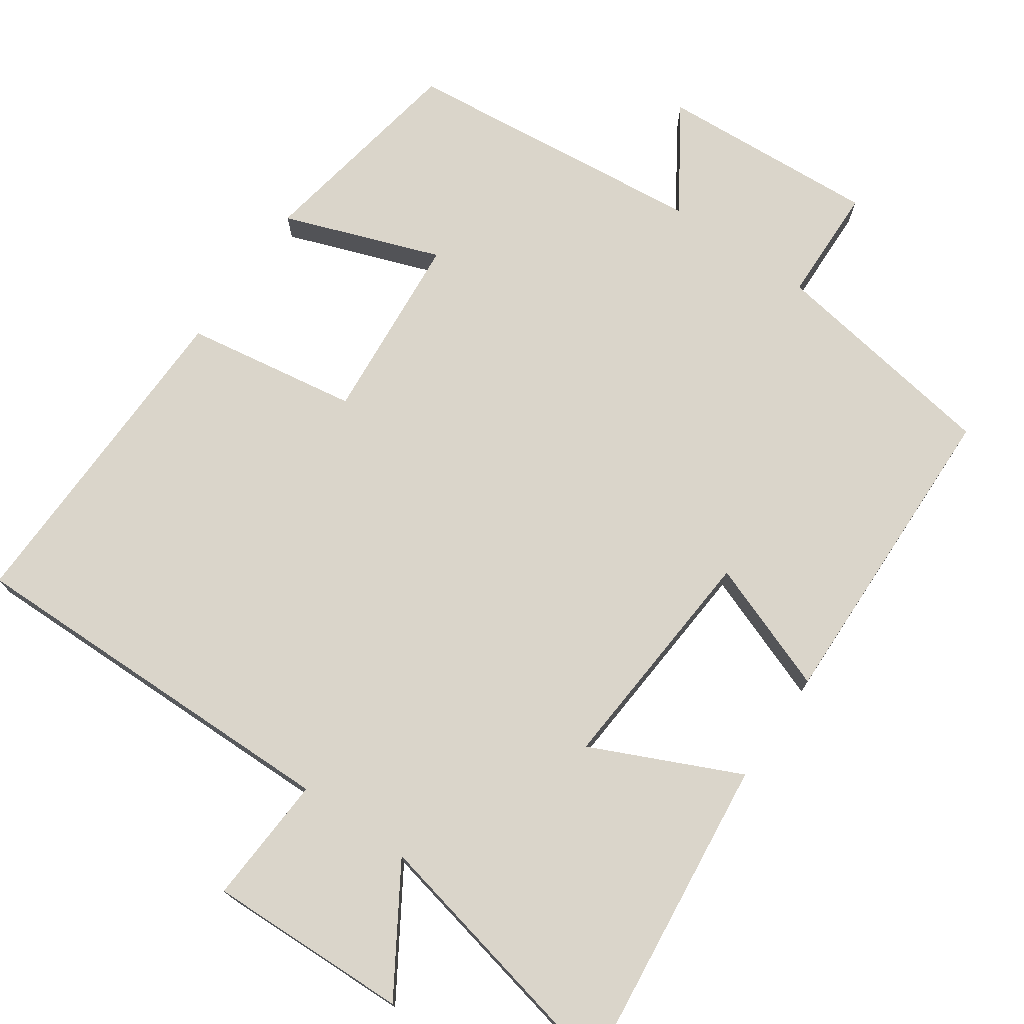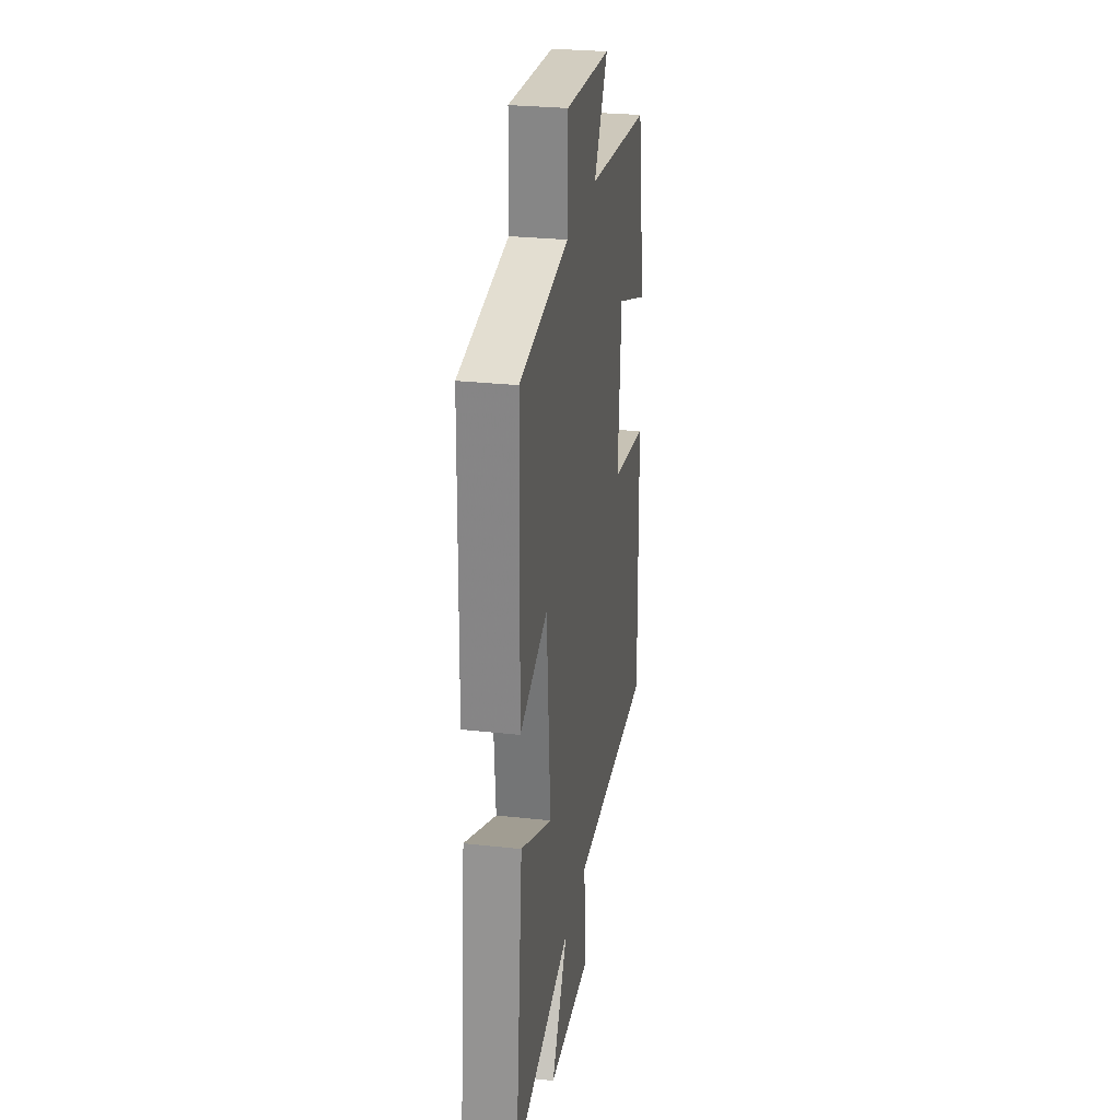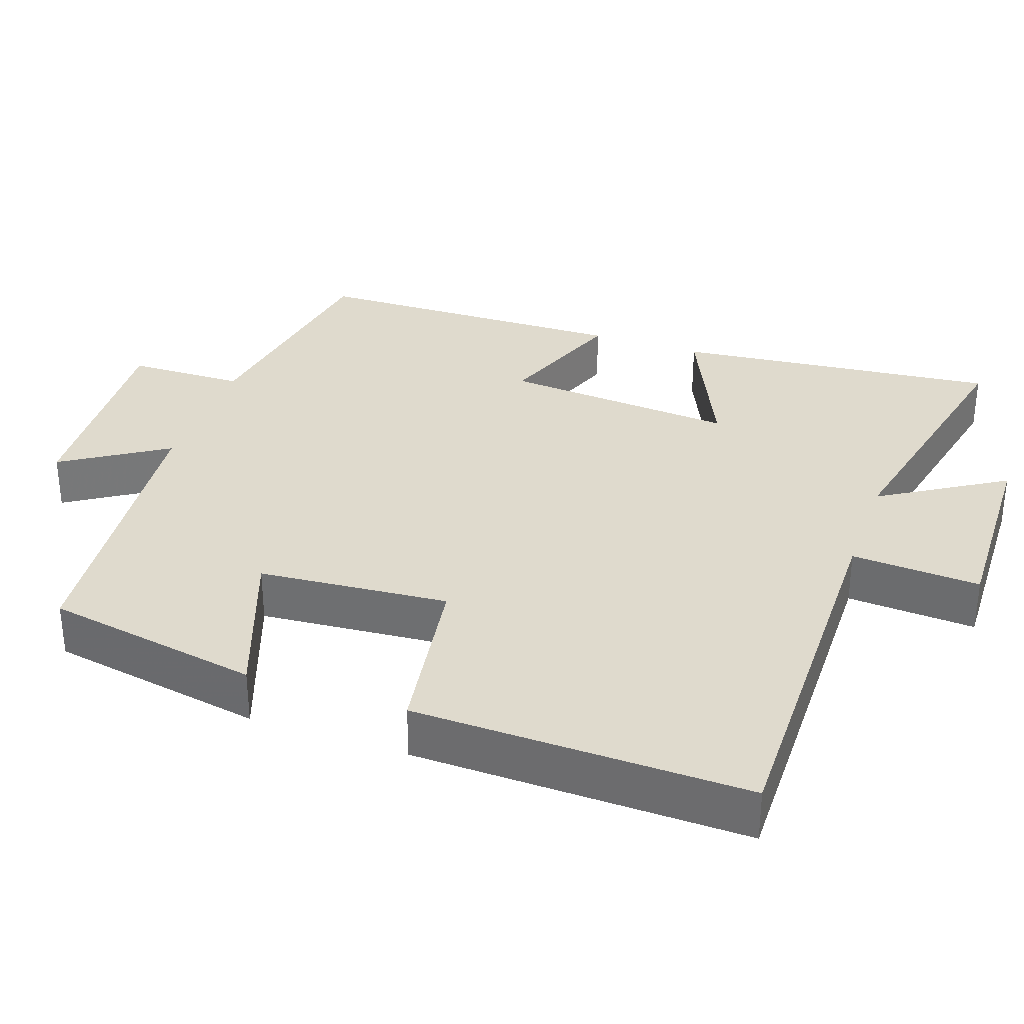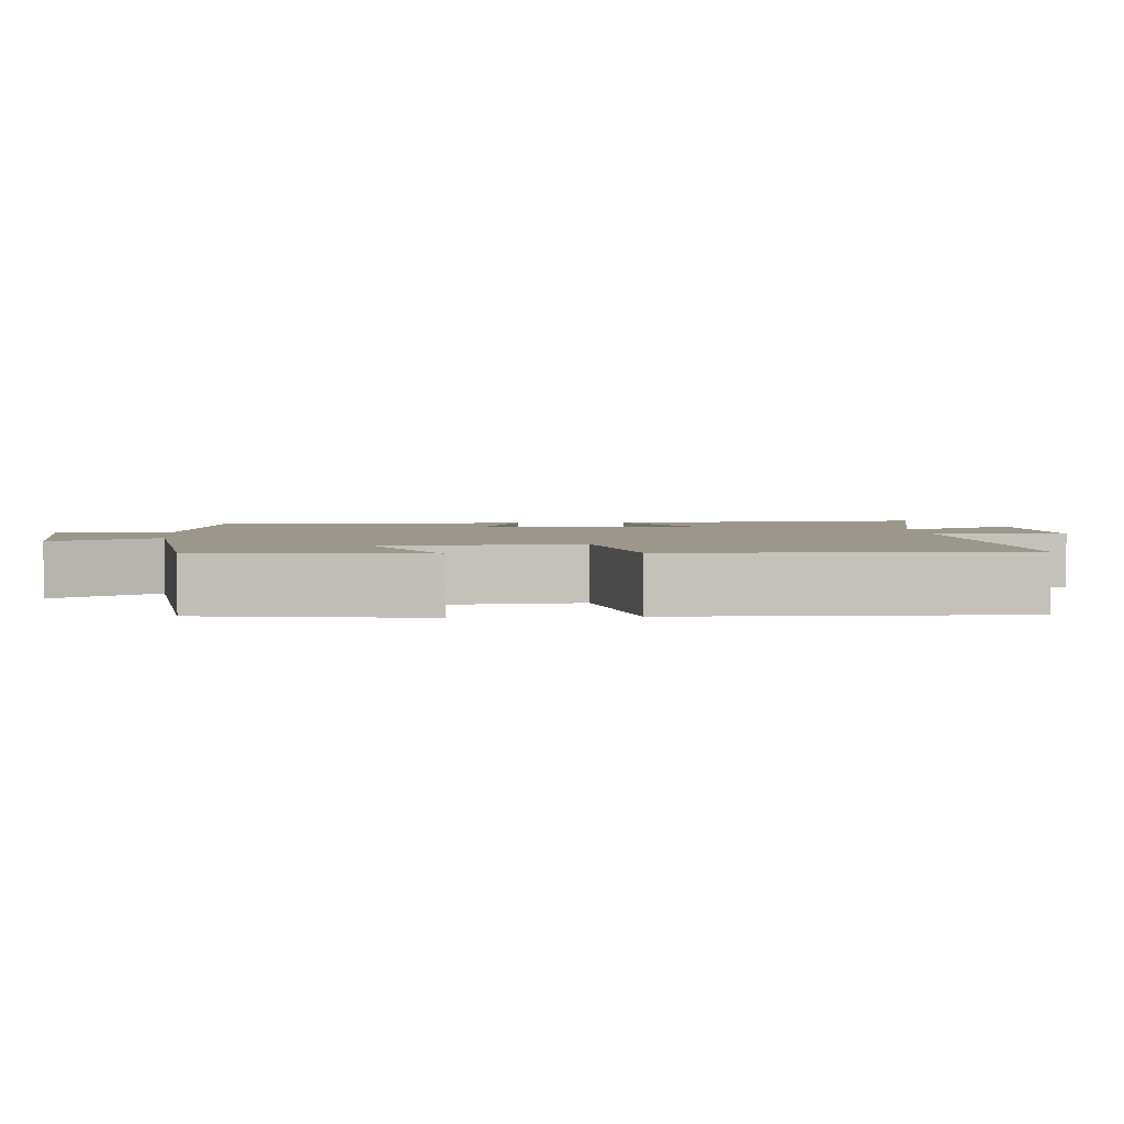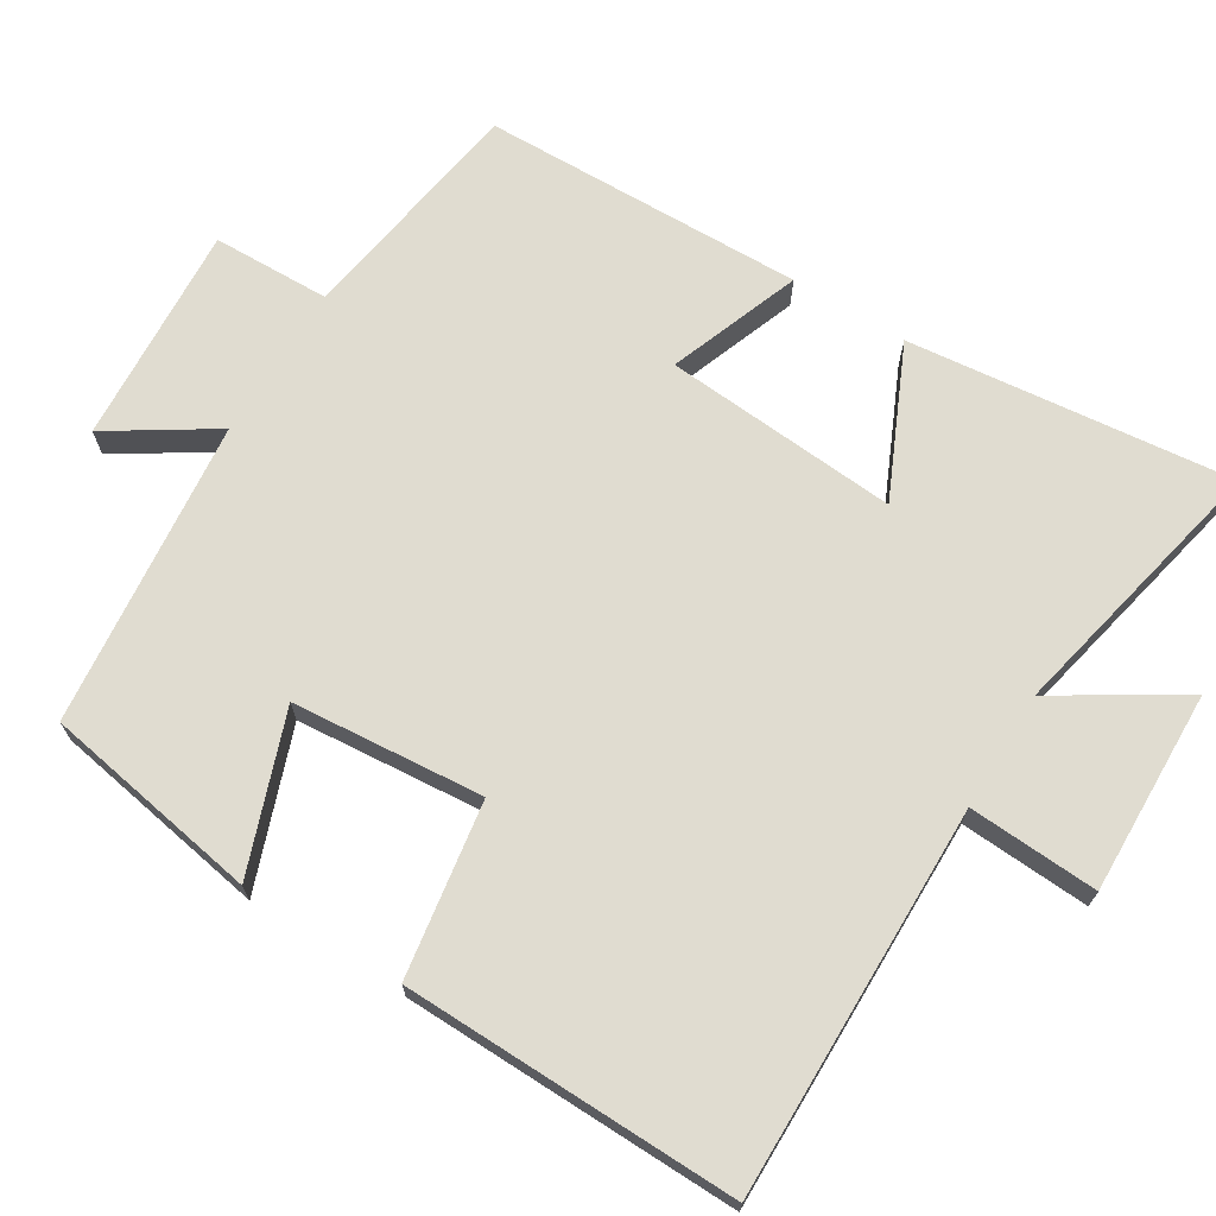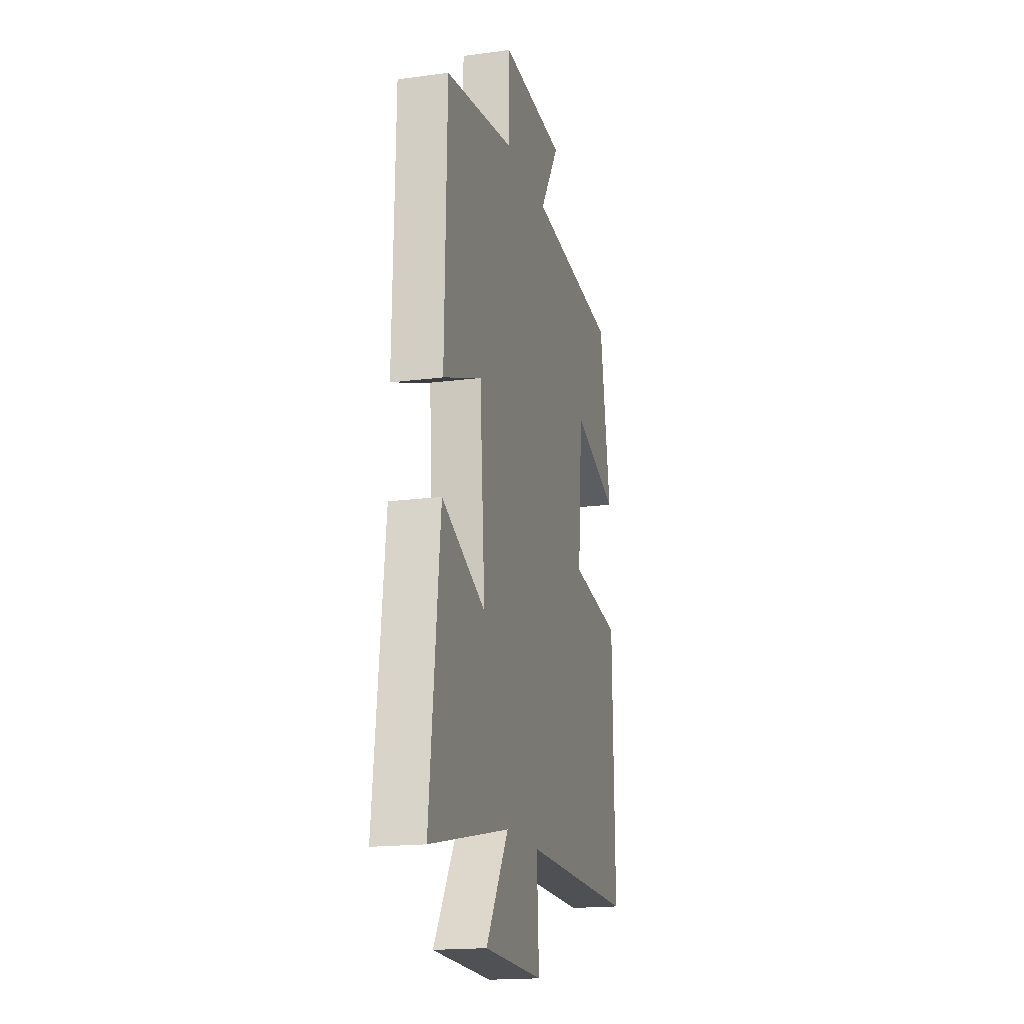
<metadata>
{"format":"obj","ext":"obj","renderer":"f3d","projection":"perspective","resolution":1024,"background":"white","views":[{"elev":74.2,"azim":-145.3,"up":"+Y"},{"elev":27.7,"azim":-80.4,"up":"+Z"},{"elev":32.9,"azim":109.4,"up":"+Y"},{"elev":2.8,"azim":85.1,"up":"+Y"},{"elev":69.7,"azim":121.6,"up":"+Y"},{"elev":-17.9,"azim":-75.5,"up":"+Z"}]}
</metadata>
<code>
v 0.509 0.07 -0.507
v -0.018 0.07 -0.5
v -0.008 0.07 -0.675
v -0.282 0.07 -0.667
v -0.178 0.07 -0.5
v -0.548 0.07 -0.58
v -0.5 0.07 -0.142
v -0.299 0.07 -0.234
v -0.323 0.07 0.082
v -0.5 0.07 0.016
v -0.49 0.07 0.45
v -0.175 0.07 0.5
v -0.171 0.07 0.658
v 0.125 0.07 0.64
v 0.035 0.07 0.5
v 0.449 0.07 0.457
v 0.5 0.07 0.164
v 0.287 0.07 0.241
v 0.265 0.07 -0.017
v 0.5 0.07 -0.054
v 0.509 0 -0.507
v -0.018 0 -0.5
v -0.008 0 -0.675
v -0.282 0 -0.667
v -0.178 0 -0.5
v -0.548 0 -0.58
v -0.5 0 -0.142
v -0.299 0 -0.234
v -0.323 0 0.082
v -0.5 0 0.016
v -0.49 0 0.45
v -0.175 0 0.5
v -0.171 0 0.658
v 0.125 0 0.64
v 0.035 0 0.5
v 0.449 0 0.457
v 0.5 0 0.164
v 0.287 0 0.241
v 0.265 0 -0.017
v 0.5 0 -0.054
f 19 20 1 2
f 18 19 2
f 15 16 17 18
f 15 18 2
f 12 13 14 15
f 11 12 15
f 10 11 15
f 9 10 15
f 8 9 15 2
f 5 6 7 8
f 5 8 2 3
f 3 4 5
f 22 21 40 39
f 22 39 38
f 38 37 36 35
f 22 38 35
f 35 34 33 32
f 35 32 31
f 35 31 30
f 35 30 29
f 22 35 29 28
f 28 27 26 25
f 23 22 28 25
f 25 24 23
f 1 21 22 2
f 2 22 23 3
f 3 23 24 4
f 4 24 25 5
f 5 25 26 6
f 6 26 27 7
f 7 27 28 8
f 8 28 29 9
f 9 29 30 10
f 10 30 31 11
f 11 31 32 12
f 12 32 33 13
f 13 33 34 14
f 14 34 35 15
f 15 35 36 16
f 16 36 37 17
f 17 37 38 18
f 18 38 39 19
f 19 39 40 20
f 20 40 21 1

</code>
